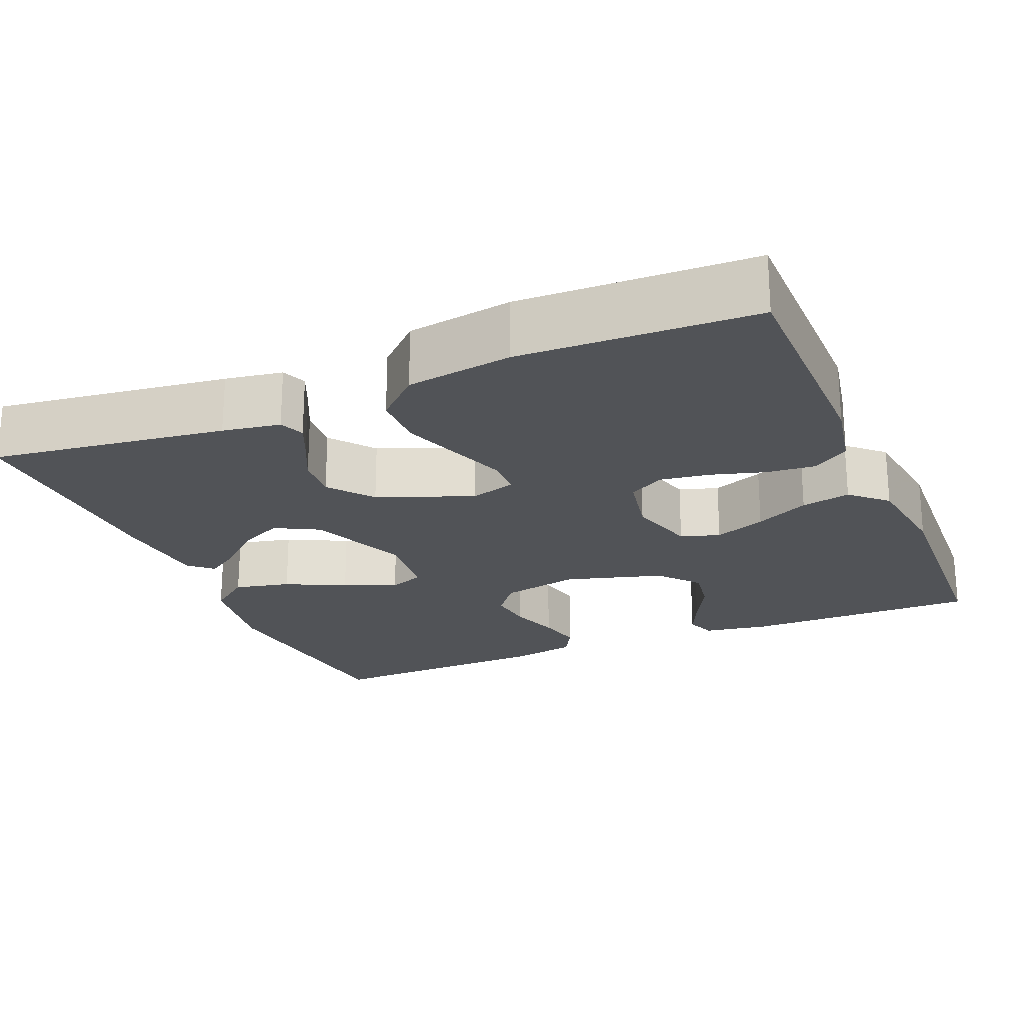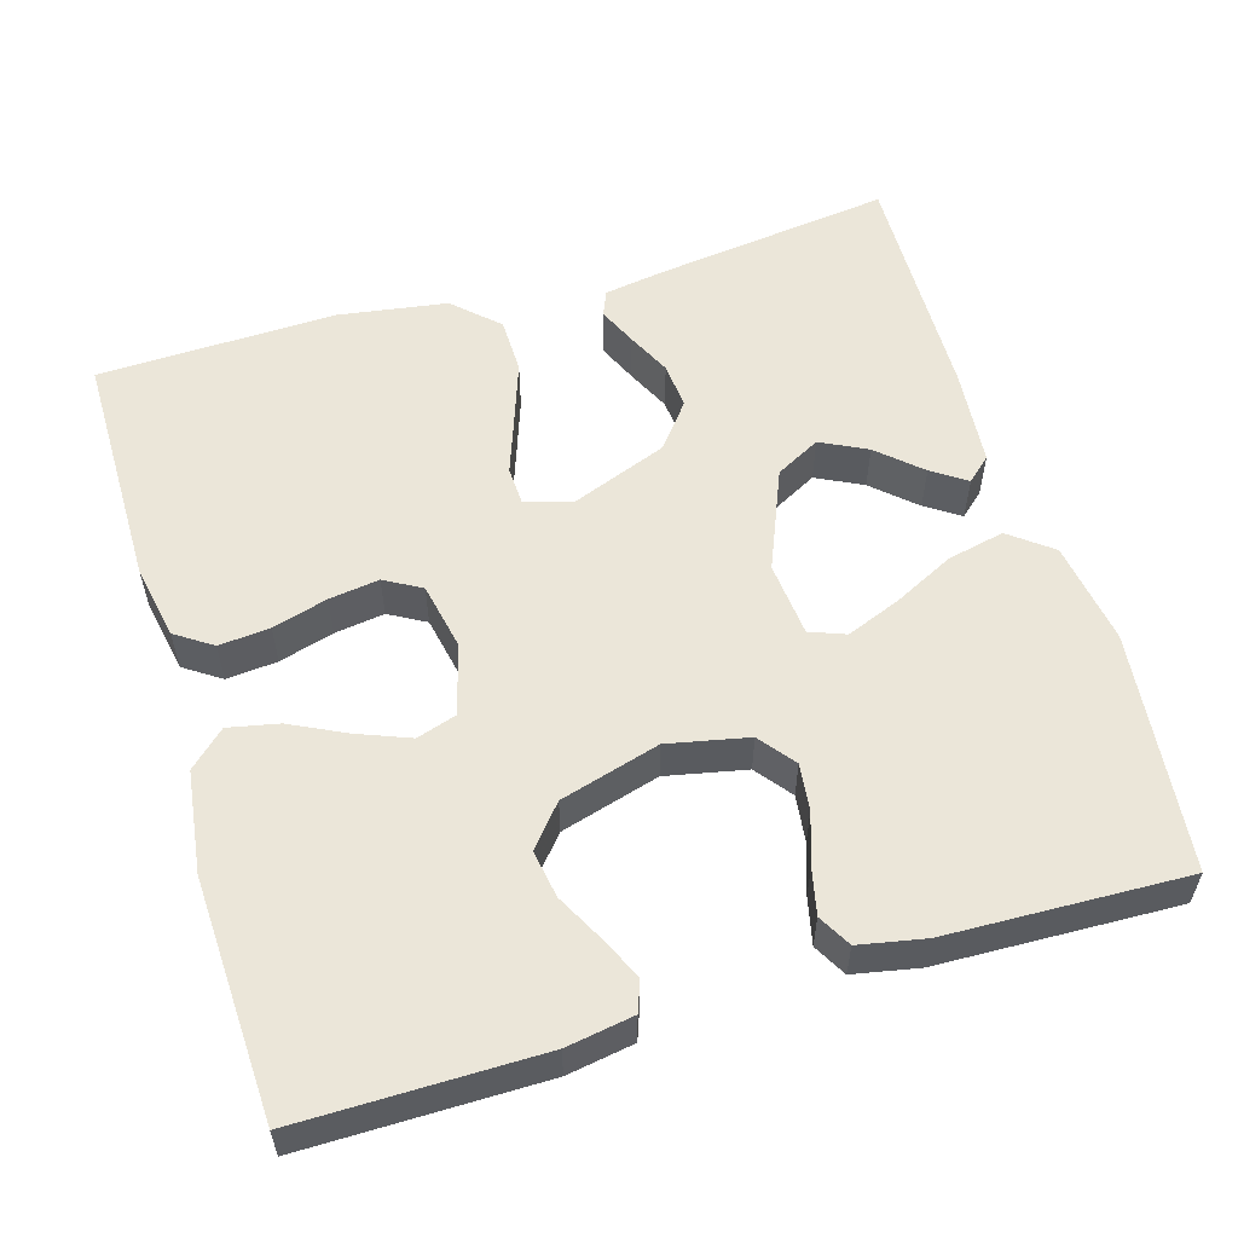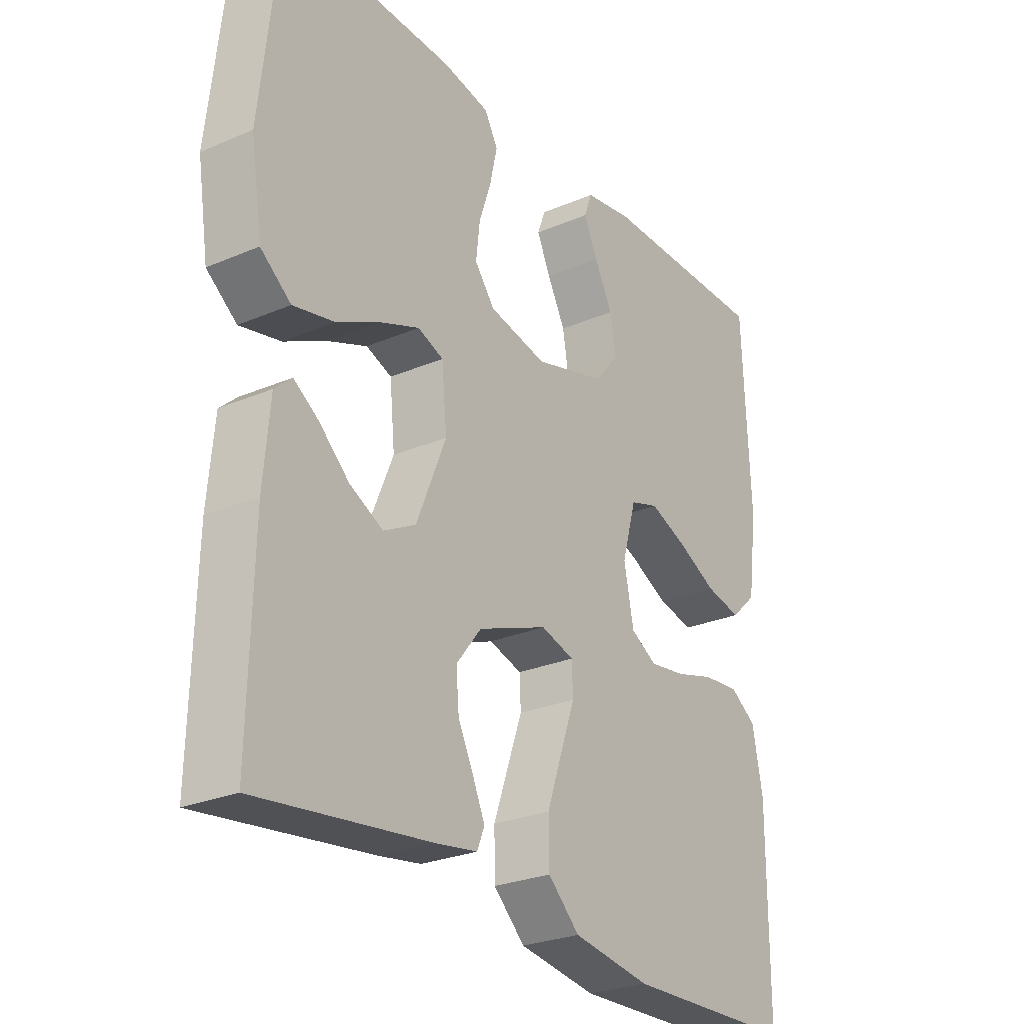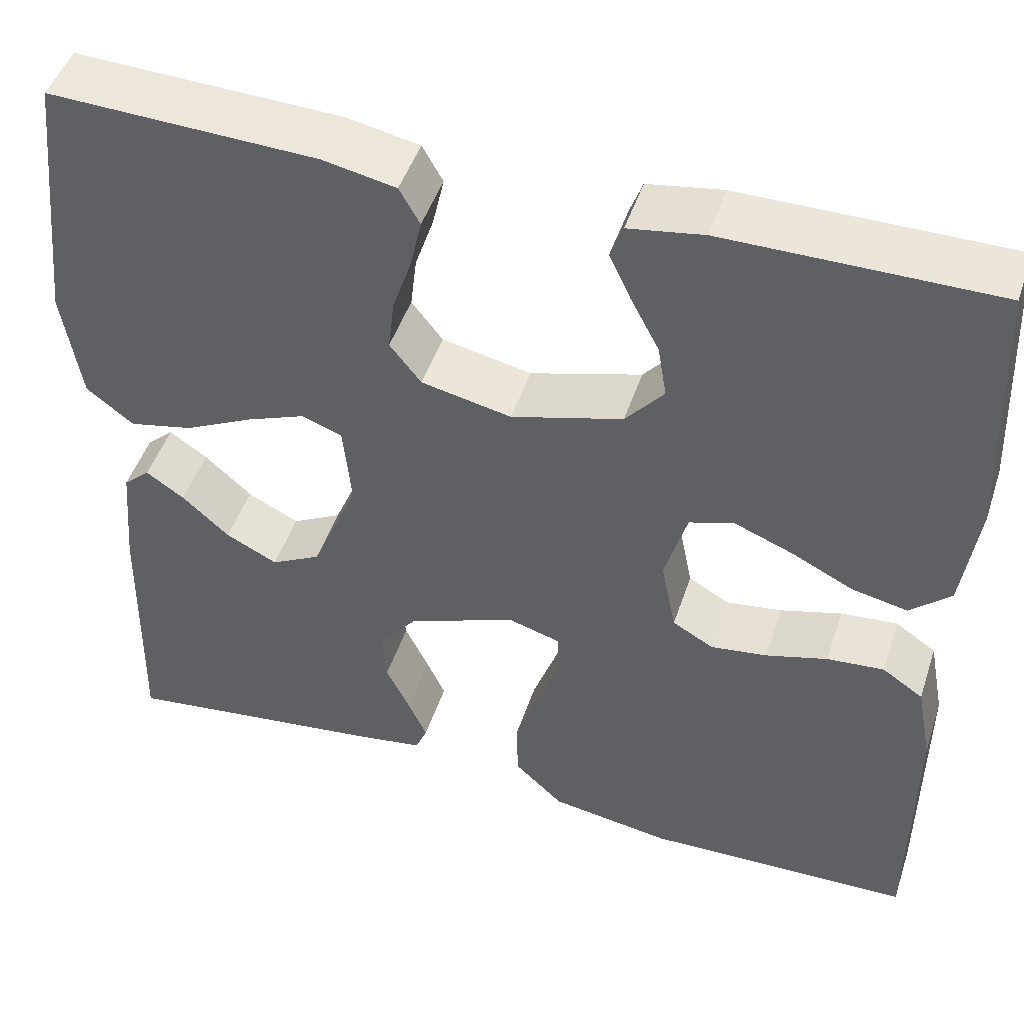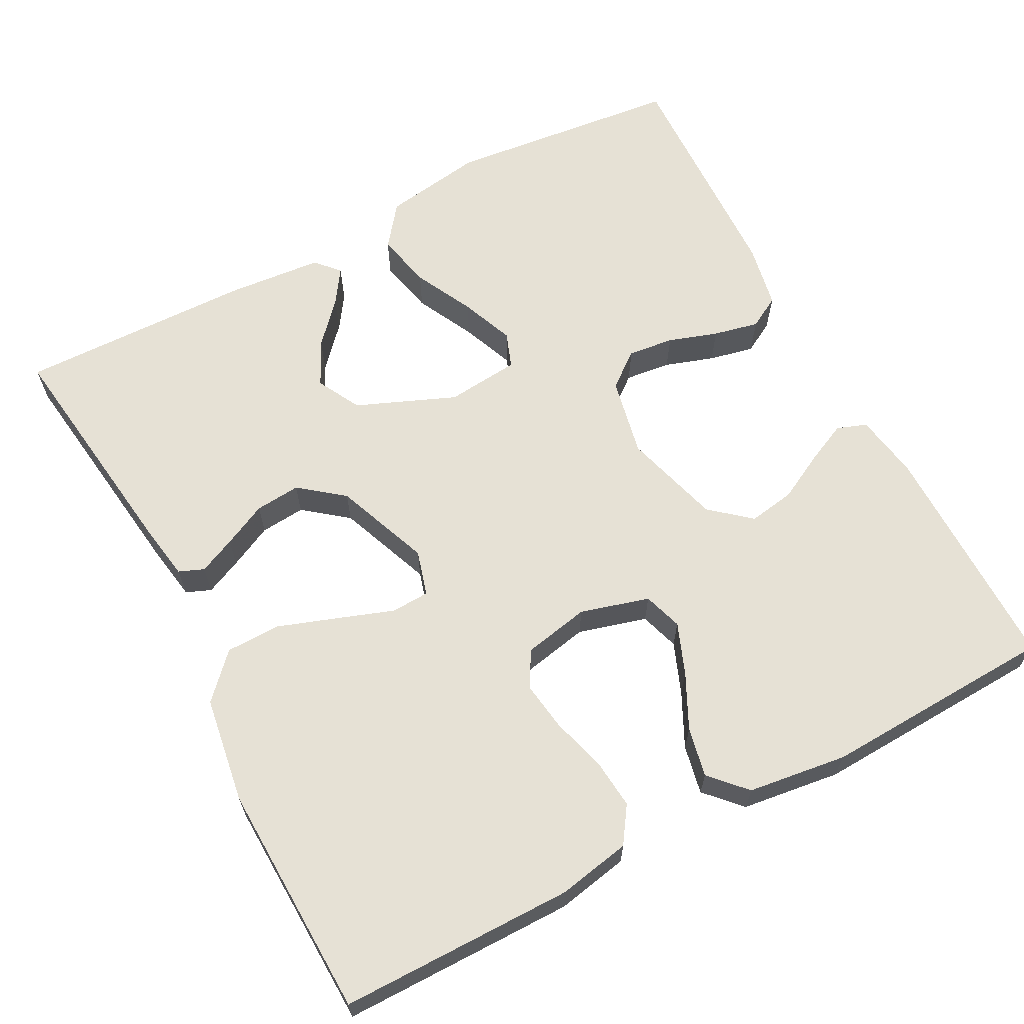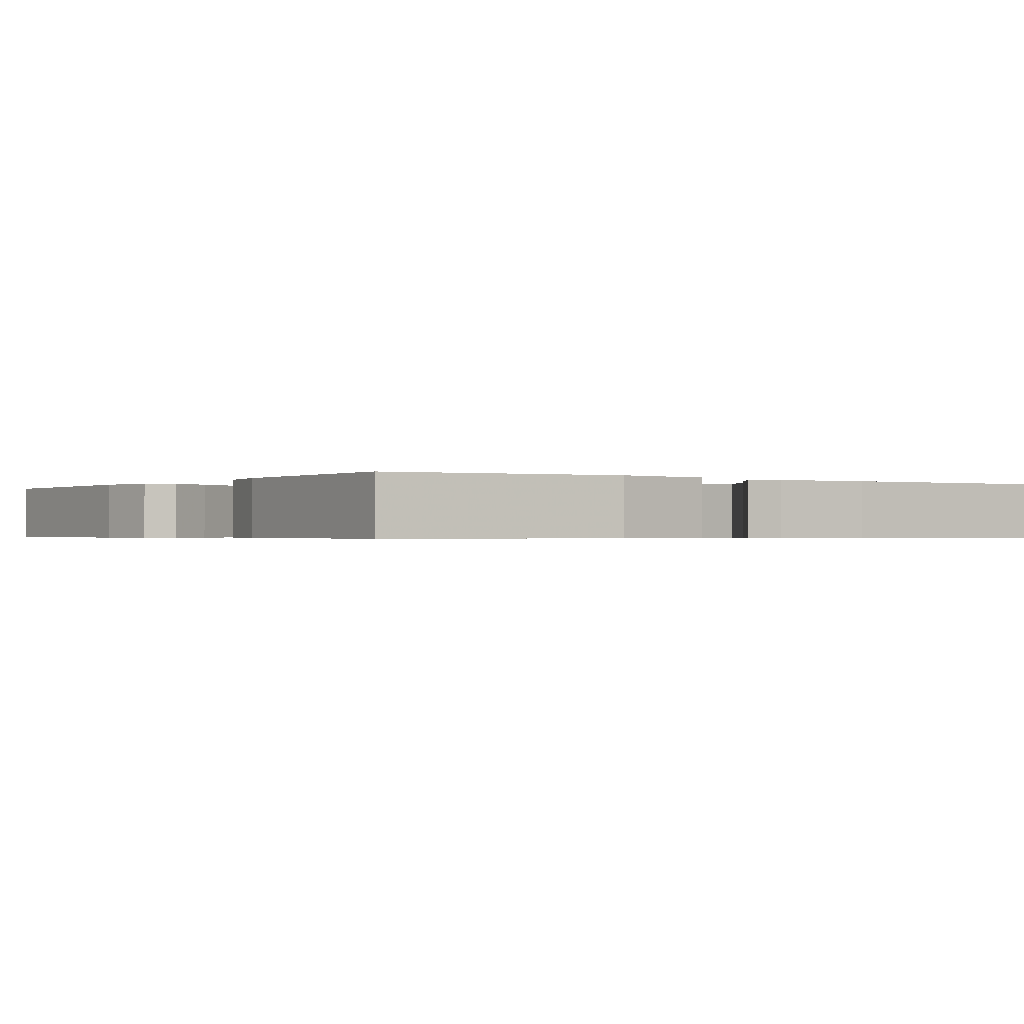
<metadata>
{"format":"obj","ext":"obj","renderer":"f3d","projection":"perspective","resolution":1024,"background":"white","views":[{"elev":-22.2,"azim":-157.2,"up":"+Y"},{"elev":56.4,"azim":-16.6,"up":"+Y"},{"elev":-26.7,"azim":123.8,"up":"+Z"},{"elev":47.7,"azim":-161.9,"up":"+Z"},{"elev":64.3,"azim":-117.9,"up":"+Y"},{"elev":-0.6,"azim":55.9,"up":"+Y"}]}
</metadata>
<code>
v 0.5 0.07 -0.5
v 0.2 0.07 -0.461
v 0.126 0.07 -0.449
v 0.113 0.07 -0.417
v 0.134 0.07 -0.37
v 0.161 0.07 -0.314
v 0.166 0.07 -0.256
v 0.122 0.07 -0.2
v 0 0.07 -0.153
v -0.058 0.07 -0.17
v -0.06 0.07 -0.219
v -0.035 0.07 -0.289
v -0.008 0.07 -0.366
v -0.009 0.07 -0.436
v -0.064 0.07 -0.488
v -0.2 0.07 -0.509
v -0.5 0.07 -0.5
v -0.501 0.07 -0.2
v -0.483 0.07 -0.107
v -0.437 0.07 -0.076
v -0.373 0.07 -0.082
v -0.304 0.07 -0.102
v -0.241 0.07 -0.111
v -0.195 0.07 -0.085
v -0.178 0.07 0
v -0.203 0.07 0.088
v -0.253 0.07 0.104
v -0.319 0.07 0.078
v -0.388 0.07 0.044
v -0.451 0.07 0.031
v -0.496 0.07 0.073
v -0.513 0.07 0.2
v -0.5 0.07 0.5
v -0.2 0.07 0.499
v -0.116 0.07 0.485
v -0.102 0.07 0.447
v -0.126 0.07 0.395
v -0.158 0.07 0.334
v -0.168 0.07 0.274
v -0.125 0.07 0.223
v 0 0.07 0.187
v 0.101 0.07 0.208
v 0.136 0.07 0.253
v 0.129 0.07 0.312
v 0.108 0.07 0.375
v 0.095 0.07 0.433
v 0.118 0.07 0.474
v 0.2 0.07 0.49
v 0.5 0.07 0.5
v 0.533 0.07 0.2
v 0.513 0.07 0.071
v 0.46 0.07 0.03
v 0.388 0.07 0.046
v 0.312 0.07 0.084
v 0.244 0.07 0.111
v 0.199 0.07 0.094
v 0.19 0.07 0
v 0.242 0.07 -0.126
v 0.298 0.07 -0.156
v 0.356 0.07 -0.127
v 0.409 0.07 -0.079
v 0.452 0.07 -0.05
v 0.482 0.07 -0.077
v 0.493 0.07 -0.2
v 0.5 0 -0.5
v 0.2 0 -0.461
v 0.126 0 -0.449
v 0.113 0 -0.417
v 0.134 0 -0.37
v 0.161 0 -0.314
v 0.166 0 -0.256
v 0.122 0 -0.2
v 0 0 -0.153
v -0.058 0 -0.17
v -0.06 0 -0.219
v -0.035 0 -0.289
v -0.008 0 -0.366
v -0.009 0 -0.436
v -0.064 0 -0.488
v -0.2 0 -0.509
v -0.5 0 -0.5
v -0.501 0 -0.2
v -0.483 0 -0.107
v -0.437 0 -0.076
v -0.373 0 -0.082
v -0.304 0 -0.102
v -0.241 0 -0.111
v -0.195 0 -0.085
v -0.178 0 0
v -0.203 0 0.088
v -0.253 0 0.104
v -0.319 0 0.078
v -0.388 0 0.044
v -0.451 0 0.031
v -0.496 0 0.073
v -0.513 0 0.2
v -0.5 0 0.5
v -0.2 0 0.499
v -0.116 0 0.485
v -0.102 0 0.447
v -0.126 0 0.395
v -0.158 0 0.334
v -0.168 0 0.274
v -0.125 0 0.223
v 0 0 0.187
v 0.101 0 0.208
v 0.136 0 0.253
v 0.129 0 0.312
v 0.108 0 0.375
v 0.095 0 0.433
v 0.118 0 0.474
v 0.2 0 0.49
v 0.5 0 0.5
v 0.533 0 0.2
v 0.513 0 0.071
v 0.46 0 0.03
v 0.388 0 0.046
v 0.312 0 0.084
v 0.244 0 0.111
v 0.199 0 0.094
v 0.19 0 0
v 0.242 0 -0.126
v 0.298 0 -0.156
v 0.356 0 -0.127
v 0.409 0 -0.079
v 0.452 0 -0.05
v 0.482 0 -0.077
v 0.493 0 -0.2
f 4 5 6
f 3 4 6
f 2 3 6
f 1 2 6
f 64 1 6
f 63 64 6
f 62 63 6
f 61 62 6
f 60 61 6
f 59 60 6 7
f 58 59 7 8
f 57 58 8 9
f 56 57 9 10
f 52 53 54
f 51 52 54
f 50 51 54
f 49 50 54
f 48 49 54
f 47 48 54
f 46 47 54
f 45 46 54
f 44 45 54
f 43 44 54 55
f 42 43 55 56
f 36 37 38
f 35 36 38
f 34 35 38
f 33 34 38
f 32 33 38
f 31 32 38
f 30 31 38
f 29 30 38
f 28 29 38
f 27 28 38 39
f 26 27 39 40
f 20 21 22
f 19 20 22
f 18 19 22
f 17 18 22
f 16 17 22
f 15 16 22
f 14 15 22
f 13 14 22
f 12 13 22
f 11 12 22
f 10 11 22 23
f 41 42 56 10
f 40 41 10
f 26 40 10
f 25 26 10
f 10 23 24
f 10 24 25
f 70 69 68
f 70 68 67
f 70 67 66
f 70 66 65
f 70 65 128
f 70 128 127
f 70 127 126
f 70 126 125
f 70 125 124
f 71 70 124 123
f 72 71 123 122
f 73 72 122 121
f 74 73 121 120
f 118 117 116
f 118 116 115
f 118 115 114
f 118 114 113
f 118 113 112
f 118 112 111
f 118 111 110
f 118 110 109
f 118 109 108
f 119 118 108 107
f 120 119 107 106
f 102 101 100
f 102 100 99
f 102 99 98
f 102 98 97
f 102 97 96
f 102 96 95
f 102 95 94
f 102 94 93
f 102 93 92
f 103 102 92 91
f 104 103 91 90
f 86 85 84
f 86 84 83
f 86 83 82
f 86 82 81
f 86 81 80
f 86 80 79
f 86 79 78
f 86 78 77
f 86 77 76
f 86 76 75
f 87 86 75 74
f 74 120 106 105
f 74 105 104
f 74 104 90
f 74 90 89
f 88 87 74
f 89 88 74
f 1 65 66 2
f 2 66 67 3
f 3 67 68 4
f 4 68 69 5
f 5 69 70 6
f 6 70 71 7
f 7 71 72 8
f 8 72 73 9
f 9 73 74 10
f 10 74 75 11
f 11 75 76 12
f 12 76 77 13
f 13 77 78 14
f 14 78 79 15
f 15 79 80 16
f 16 80 81 17
f 17 81 82 18
f 18 82 83 19
f 19 83 84 20
f 20 84 85 21
f 21 85 86 22
f 22 86 87 23
f 23 87 88 24
f 24 88 89 25
f 25 89 90 26
f 26 90 91 27
f 27 91 92 28
f 28 92 93 29
f 29 93 94 30
f 30 94 95 31
f 31 95 96 32
f 32 96 97 33
f 33 97 98 34
f 34 98 99 35
f 35 99 100 36
f 36 100 101 37
f 37 101 102 38
f 38 102 103 39
f 39 103 104 40
f 40 104 105 41
f 41 105 106 42
f 42 106 107 43
f 43 107 108 44
f 44 108 109 45
f 45 109 110 46
f 46 110 111 47
f 47 111 112 48
f 48 112 113 49
f 49 113 114 50
f 50 114 115 51
f 51 115 116 52
f 52 116 117 53
f 53 117 118 54
f 54 118 119 55
f 55 119 120 56
f 56 120 121 57
f 57 121 122 58
f 58 122 123 59
f 59 123 124 60
f 60 124 125 61
f 61 125 126 62
f 62 126 127 63
f 63 127 128 64
f 64 128 65 1

</code>
